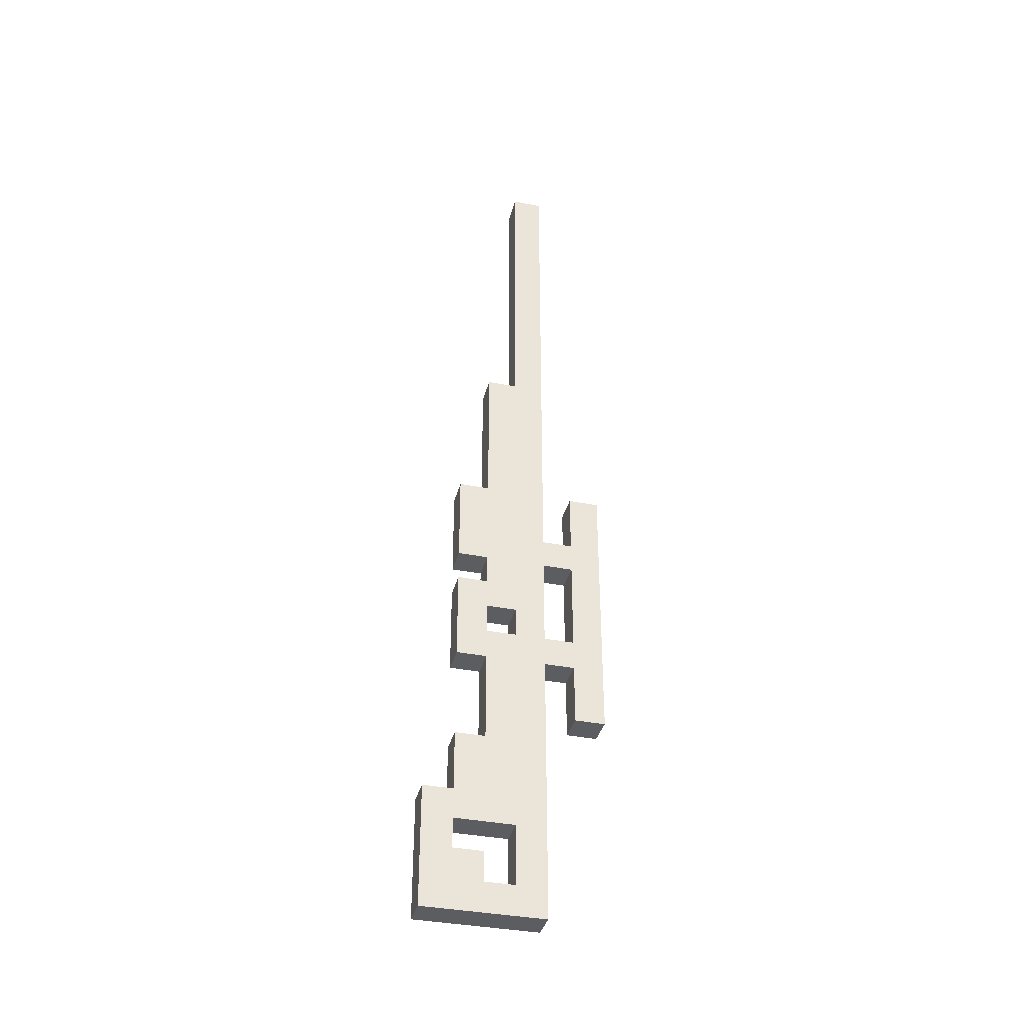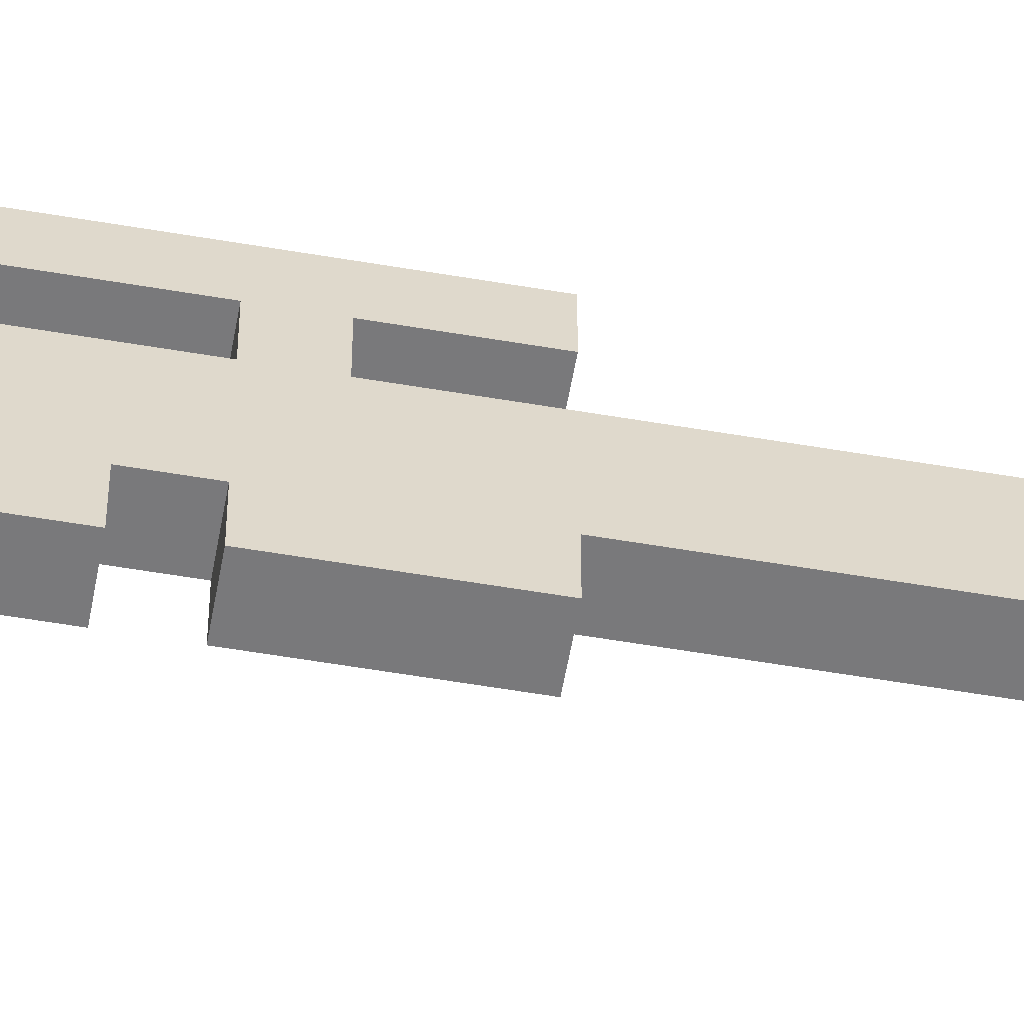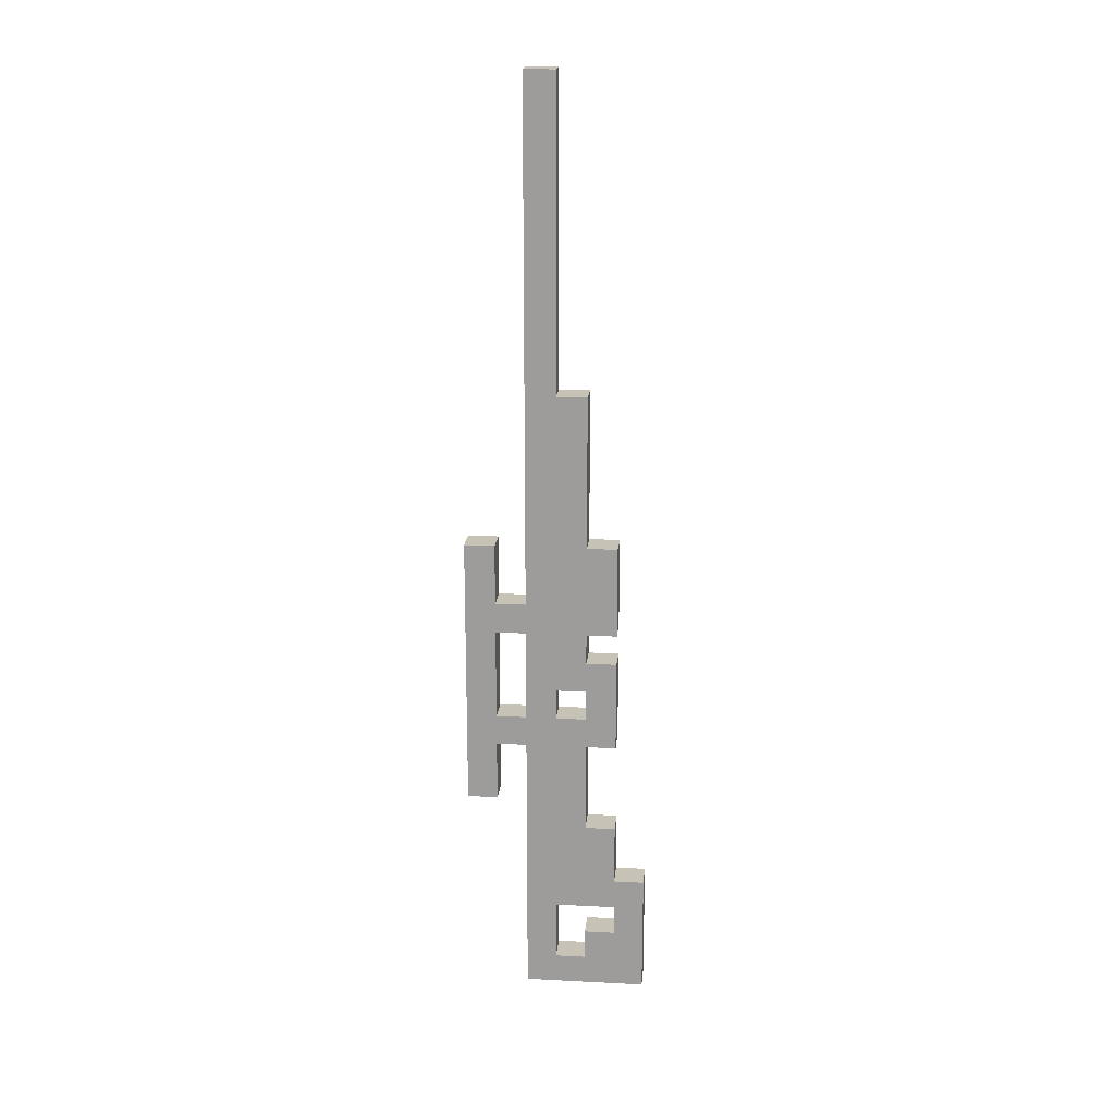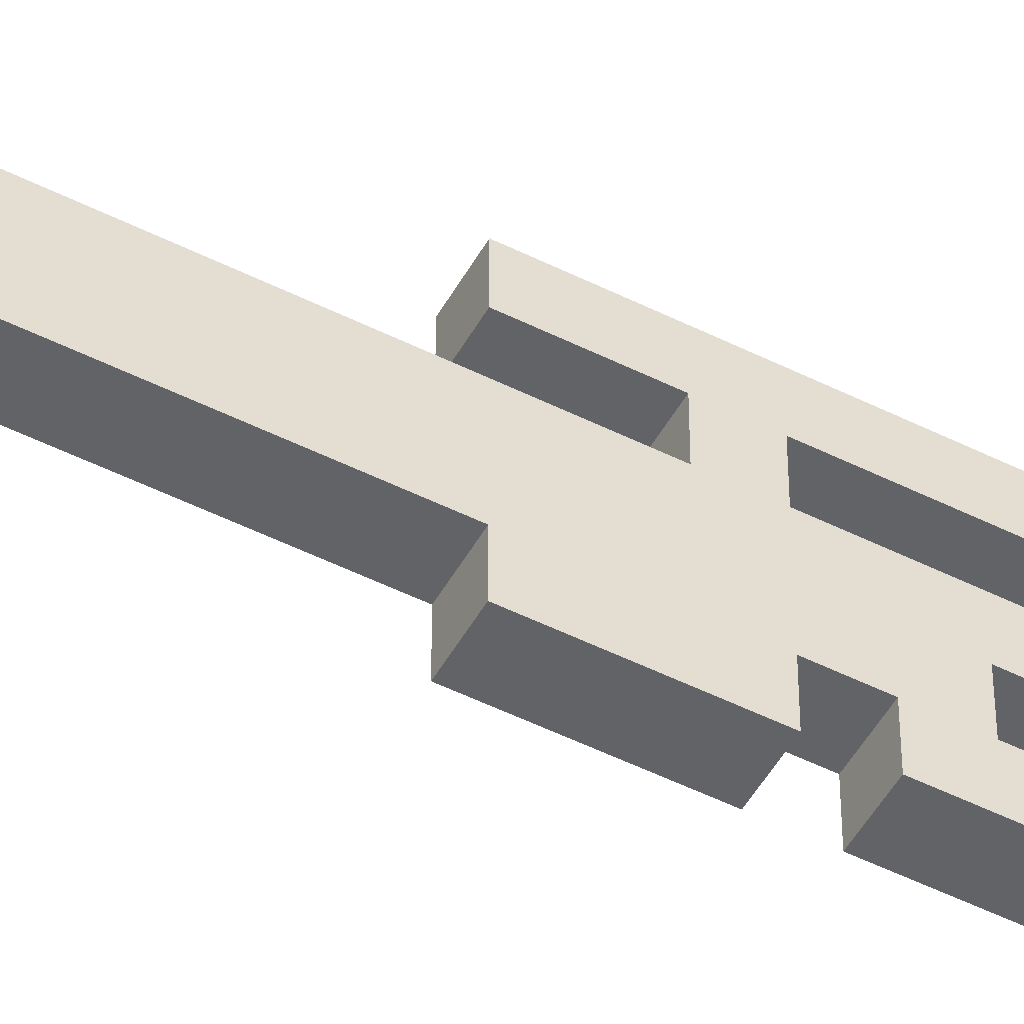
<metadata>
{"format":"obj","ext":"obj","renderer":"f3d","projection":"perspective","resolution":1024,"background":"white","views":[{"elev":-37.1,"azim":75.7,"up":"+Z"},{"elev":-57.9,"azim":-100.0,"up":"+Y"},{"elev":18.9,"azim":-84.5,"up":"+Z"},{"elev":-50.8,"azim":61.4,"up":"+Y"}]}
</metadata>
<code>
o
v 9.686e-08 2.7 -0.7
v 9.686e-08 2.7 -1.1
v 9.686e-08 2.8 0.5
v 9.686e-08 2.8 0.2
v 9.686e-08 2.8 0.1
v 9.686e-08 2.8 -0.2
v 9.686e-08 2.8 -0.5
v 9.686e-08 2.8 -0.7
v 9.686e-08 2.8 -0.8
v 9.686e-08 2.8 -0.9
v 9.686e-08 2.9 1
v 9.686e-08 2.9 0.5
v 9.686e-08 2.9 0.2
v 9.686e-08 2.9 0.1
v 9.686e-08 2.9 -2.384e-07
v 9.686e-08 2.9 -0.1
v 9.686e-08 2.9 -0.2
v 9.686e-08 2.9 -0.5
v 9.686e-08 2.9 -0.9
v 9.686e-08 2.9 -1
v 9.686e-08 3 2
v 9.686e-08 3 1
v 9.686e-08 3 -2.384e-07
v 9.686e-08 3 -0.1
v 9.686e-08 3 -0.8
v 9.686e-08 3 -1
v 9.686e-08 3.1 2
v 9.686e-08 3.1 0.3
v 9.686e-08 3.1 0.2
v 9.686e-08 3.1 -0.1
v 9.686e-08 3.1 -0.2
v 9.686e-08 3.1 -1.1
v 9.686e-08 3.2 0.5
v 9.686e-08 3.2 0.3
v 9.686e-08 3.2 0.2
v 9.686e-08 3.2 -0.1
v 9.686e-08 3.2 -0.2
v 9.686e-08 3.2 -0.4
v 9.686e-08 3.3 0.5
v 9.686e-08 3.3 -0.4
v 0.1 2.7 -0.7
v 0.1 2.7 -1.1
v 0.1 2.8 0.5
v 0.1 2.8 0.2
v 0.1 2.8 0.1
v 0.1 2.8 -0.2
v 0.1 2.8 -0.5
v 0.1 2.8 -0.7
v 0.1 2.8 -0.8
v 0.1 2.8 -0.9
v 0.1 2.9 1
v 0.1 2.9 0.5
v 0.1 2.9 0.2
v 0.1 2.9 0.1
v 0.1 2.9 -2.384e-07
v 0.1 2.9 -0.1
v 0.1 2.9 -0.2
v 0.1 2.9 -0.5
v 0.1 2.9 -0.9
v 0.1 2.9 -1
v 0.1 3 2
v 0.1 3 1
v 0.1 3 -2.384e-07
v 0.1 3 -0.1
v 0.1 3 -0.8
v 0.1 3 -1
v 0.1 3.1 2
v 0.1 3.1 0.3
v 0.1 3.1 0.2
v 0.1 3.1 -0.1
v 0.1 3.1 -0.2
v 0.1 3.1 -1.1
v 0.1 3.2 0.5
v 0.1 3.2 0.3
v 0.1 3.2 0.2
v 0.1 3.2 -0.1
v 0.1 3.2 -0.2
v 0.1 3.2 -0.4
v 0.1 3.3 0.5
v 0.1 3.3 -0.4
v 9.686e-08 3 2
v 9.686e-08 3.1 2
v 0.1 3 2
v 0.1 3.1 2
v 9.686e-08 2.9 1
v 9.686e-08 3 1
v 0.1 2.9 1
v 0.1 3 1
v 9.686e-08 2.8 0.5
v 9.686e-08 2.9 0.5
v 9.686e-08 3.2 0.5
v 9.686e-08 3.3 0.5
v 0.1 2.8 0.5
v 0.1 2.9 0.5
v 0.1 3.2 0.5
v 0.1 3.3 0.5
v 9.686e-08 3.1 0.3
v 9.686e-08 3.2 0.3
v 0.1 3.1 0.3
v 0.1 3.2 0.3
v 9.686e-08 2.8 0.1
v 9.686e-08 2.9 0.1
v 0.1 2.8 0.1
v 0.1 2.9 0.1
v 9.686e-08 2.9 -0.1
v 9.686e-08 3 -0.1
v 9.686e-08 3.1 -0.1
v 9.686e-08 3.2 -0.1
v 0.1 2.9 -0.1
v 0.1 3 -0.1
v 0.1 3.1 -0.1
v 0.1 3.2 -0.1
v 9.686e-08 2.8 -0.5
v 9.686e-08 2.9 -0.5
v 0.1 2.8 -0.5
v 0.1 2.9 -0.5
v 9.686e-08 2.7 -0.7
v 9.686e-08 2.8 -0.7
v 0.1 2.7 -0.7
v 0.1 2.8 -0.7
v 9.686e-08 2.8 -0.9
v 9.686e-08 2.9 -0.9
v 0.1 2.8 -0.9
v 0.1 2.9 -0.9
v 9.686e-08 2.9 -1
v 9.686e-08 3 -1
v 0.1 2.9 -1
v 0.1 3 -1
v 9.686e-08 2.8 0.2
v 9.686e-08 2.9 0.2
v 9.686e-08 3.1 0.2
v 9.686e-08 3.2 0.2
v 0.1 2.8 0.2
v 0.1 2.9 0.2
v 0.1 3.1 0.2
v 0.1 3.2 0.2
v 9.686e-08 2.9 -2.384e-07
v 9.686e-08 3 -2.384e-07
v 0.1 2.9 -2.384e-07
v 0.1 3 -2.384e-07
v 9.686e-08 2.8 -0.2
v 9.686e-08 2.9 -0.2
v 9.686e-08 3.1 -0.2
v 9.686e-08 3.2 -0.2
v 0.1 2.8 -0.2
v 0.1 2.9 -0.2
v 0.1 3.1 -0.2
v 0.1 3.2 -0.2
v 9.686e-08 3.2 -0.4
v 9.686e-08 3.3 -0.4
v 0.1 3.2 -0.4
v 0.1 3.3 -0.4
v 9.686e-08 2.8 -0.8
v 9.686e-08 3 -0.8
v 0.1 2.8 -0.8
v 0.1 3 -0.8
v 9.686e-08 2.7 -1.1
v 9.686e-08 3.1 -1.1
v 0.1 2.7 -1.1
v 0.1 3.1 -1.1
v 9.686e-08 2.7 -0.7
v 0.1 2.7 -0.7
v 9.686e-08 2.7 -1.1
v 0.1 2.7 -1.1
v 9.686e-08 2.8 0.5
v 0.1 2.8 0.5
v 9.686e-08 2.8 0.2
v 0.1 2.8 0.2
v 9.686e-08 2.8 0.1
v 0.1 2.8 0.1
v 9.686e-08 2.8 -0.2
v 0.1 2.8 -0.2
v 9.686e-08 2.8 -0.5
v 0.1 2.8 -0.5
v 9.686e-08 2.8 -0.7
v 0.1 2.8 -0.7
v 9.686e-08 2.9 1
v 0.1 2.9 1
v 9.686e-08 2.9 0.5
v 0.1 2.9 0.5
v 9.686e-08 2.9 0.2
v 0.1 2.9 0.2
v 9.686e-08 2.9 0.1
v 0.1 2.9 0.1
v 9.686e-08 2.9 -0.2
v 0.1 2.9 -0.2
v 9.686e-08 2.9 -0.5
v 0.1 2.9 -0.5
v 9.686e-08 3 2
v 0.1 3 2
v 9.686e-08 3 1
v 0.1 3 1
v 9.686e-08 3 -2.384e-07
v 0.1 3 -2.384e-07
v 9.686e-08 3 -0.1
v 0.1 3 -0.1
v 9.686e-08 3 -0.8
v 0.1 3 -0.8
v 9.686e-08 3 -1
v 0.1 3 -1
v 9.686e-08 3.2 0.5
v 0.1 3.2 0.5
v 9.686e-08 3.2 0.3
v 0.1 3.2 0.3
v 9.686e-08 3.2 0.2
v 0.1 3.2 0.2
v 9.686e-08 3.2 -0.1
v 0.1 3.2 -0.1
v 9.686e-08 3.2 -0.2
v 0.1 3.2 -0.2
v 9.686e-08 3.2 -0.4
v 0.1 3.2 -0.4
v 9.686e-08 2.8 -0.8
v 0.1 2.8 -0.8
v 9.686e-08 2.8 -0.9
v 0.1 2.8 -0.9
v 9.686e-08 2.9 -2.384e-07
v 0.1 2.9 -2.384e-07
v 9.686e-08 2.9 -0.1
v 0.1 2.9 -0.1
v 9.686e-08 2.9 -0.9
v 0.1 2.9 -0.9
v 9.686e-08 2.9 -1
v 0.1 2.9 -1
v 9.686e-08 3.1 2
v 0.1 3.1 2
v 9.686e-08 3.1 0.3
v 0.1 3.1 0.3
v 9.686e-08 3.1 0.2
v 0.1 3.1 0.2
v 9.686e-08 3.1 -0.1
v 0.1 3.1 -0.1
v 9.686e-08 3.1 -0.2
v 0.1 3.1 -0.2
v 9.686e-08 3.1 -1.1
v 0.1 3.1 -1.1
v 9.686e-08 3.3 0.5
v 0.1 3.3 0.5
v 9.686e-08 3.3 -0.4
v 0.1 3.3 -0.4
f 8 2 1
f 9 2 8
f 10 2 9
f 12 4 3
f 13 4 12
f 14 6 5
f 15 6 14
f 16 6 15
f 17 6 16
f 18 8 7
f 18 9 8
f 19 2 10
f 20 2 19
f 22 13 12
f 22 12 11
f 22 14 13
f 22 15 14
f 23 15 22
f 24 18 17
f 24 17 16
f 25 9 18
f 25 18 24
f 26 2 20
f 27 23 22
f 27 26 25
f 27 22 21
f 27 25 24
f 27 24 23
f 28 26 27
f 29 26 28
f 30 26 29
f 31 26 30
f 32 2 26
f 32 26 31
f 34 29 28
f 35 29 34
f 36 31 30
f 37 31 36
f 39 35 34
f 39 38 37
f 39 37 36
f 39 36 35
f 39 34 33
f 40 38 39
f 41 42 48
f 48 42 49
f 49 42 50
f 43 44 52
f 52 44 53
f 45 46 54
f 54 46 55
f 55 46 56
f 56 46 57
f 47 48 58
f 48 49 58
f 50 42 59
f 59 42 60
f 52 53 62
f 51 52 62
f 53 54 62
f 54 55 62
f 62 55 63
f 57 58 64
f 56 57 64
f 58 49 65
f 64 58 65
f 60 42 66
f 62 63 67
f 65 66 67
f 61 62 67
f 64 65 67
f 63 64 67
f 67 66 68
f 68 66 69
f 69 66 70
f 70 66 71
f 66 42 72
f 71 66 72
f 68 69 74
f 74 69 75
f 70 71 76
f 76 71 77
f 74 75 79
f 77 78 79
f 76 77 79
f 75 76 79
f 73 74 79
f 79 78 80
f 83 82 81
f 84 82 83
f 87 86 85
f 88 86 87
f 93 90 89
f 94 90 93
f 95 92 91
f 96 92 95
f 99 98 97
f 100 98 99
f 103 102 101
f 104 102 103
f 109 106 105
f 110 106 109
f 111 108 107
f 112 108 111
f 115 114 113
f 116 114 115
f 119 118 117
f 120 118 119
f 123 122 121
f 124 122 123
f 127 126 125
f 128 126 127
f 129 130 133
f 133 130 134
f 131 132 135
f 135 132 136
f 137 138 139
f 139 138 140
f 141 142 145
f 145 142 146
f 143 144 147
f 147 144 148
f 149 150 151
f 151 150 152
f 153 154 155
f 155 154 156
f 157 158 159
f 159 158 160
f 163 162 161
f 164 162 163
f 167 166 165
f 168 166 167
f 171 170 169
f 172 170 171
f 175 174 173
f 176 174 175
f 179 178 177
f 180 178 179
f 183 182 181
f 184 182 183
f 187 186 185
f 188 186 187
f 191 190 189
f 192 190 191
f 195 194 193
f 196 194 195
f 199 198 197
f 200 198 199
f 203 202 201
f 204 202 203
f 207 206 205
f 208 206 207
f 211 210 209
f 212 210 211
f 213 214 215
f 215 214 216
f 217 218 219
f 219 218 220
f 221 222 223
f 223 222 224
f 225 226 227
f 227 226 228
f 229 230 231
f 231 230 232
f 233 234 235
f 235 234 236
f 237 238 239
f 239 238 240

</code>
